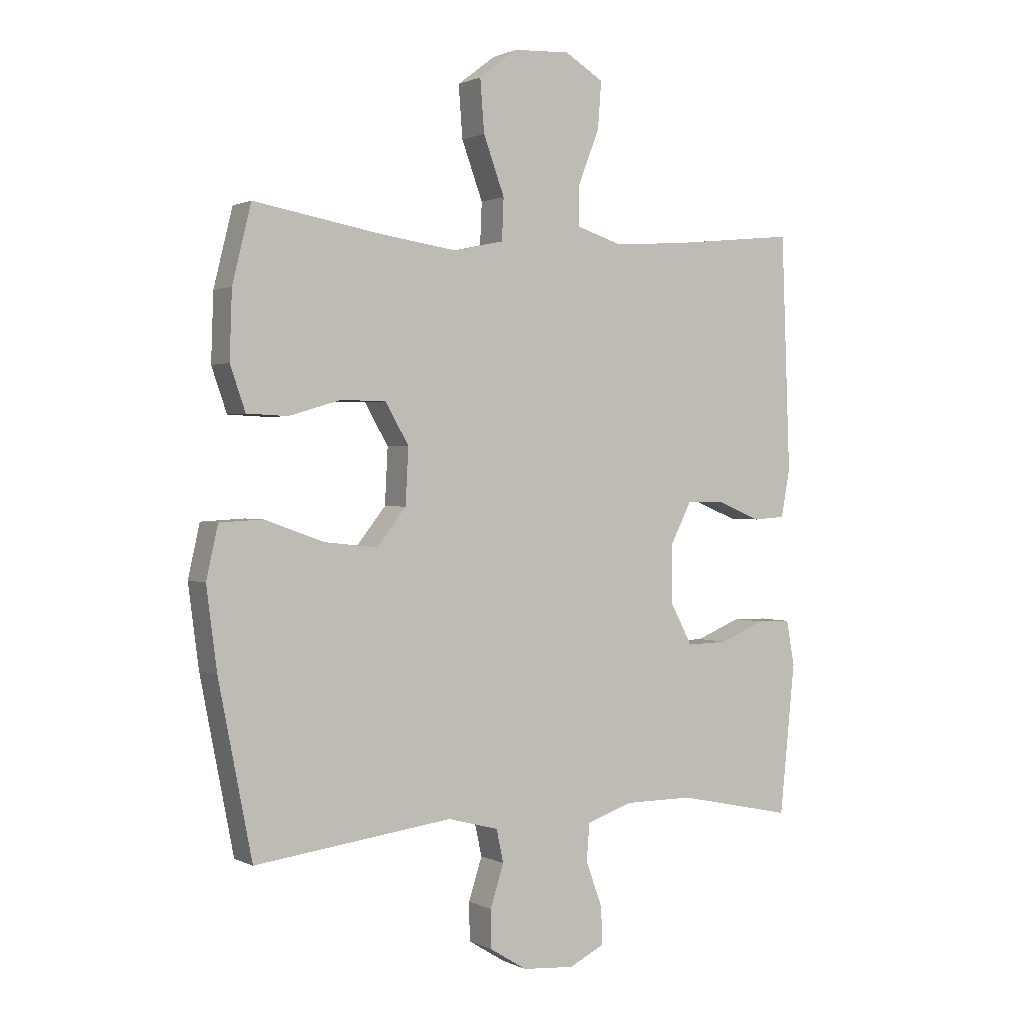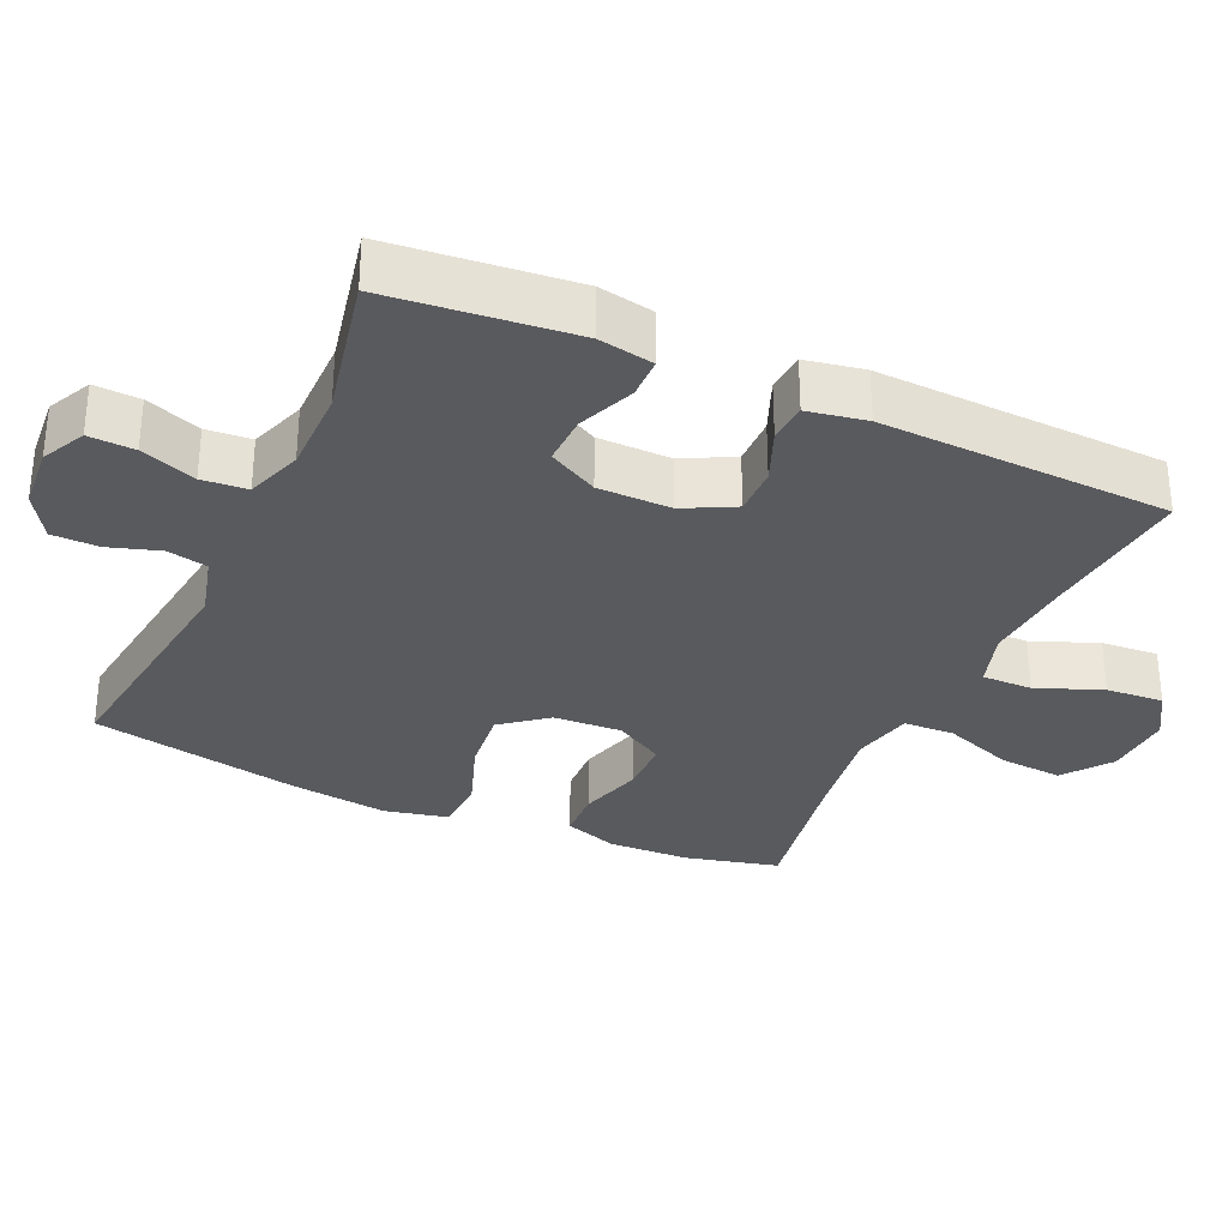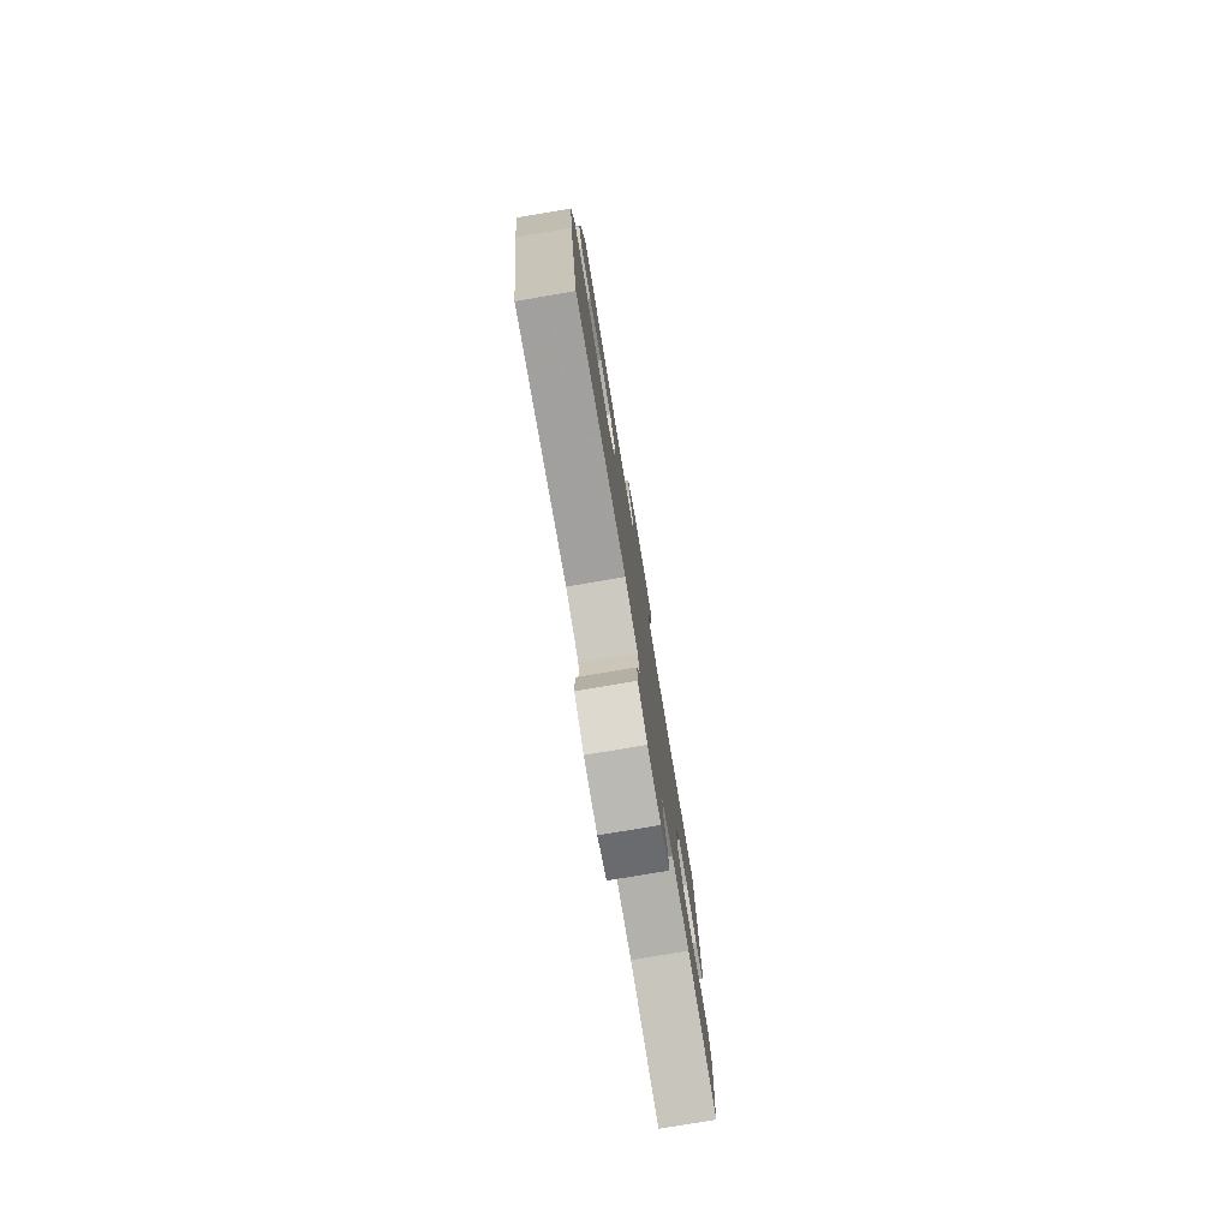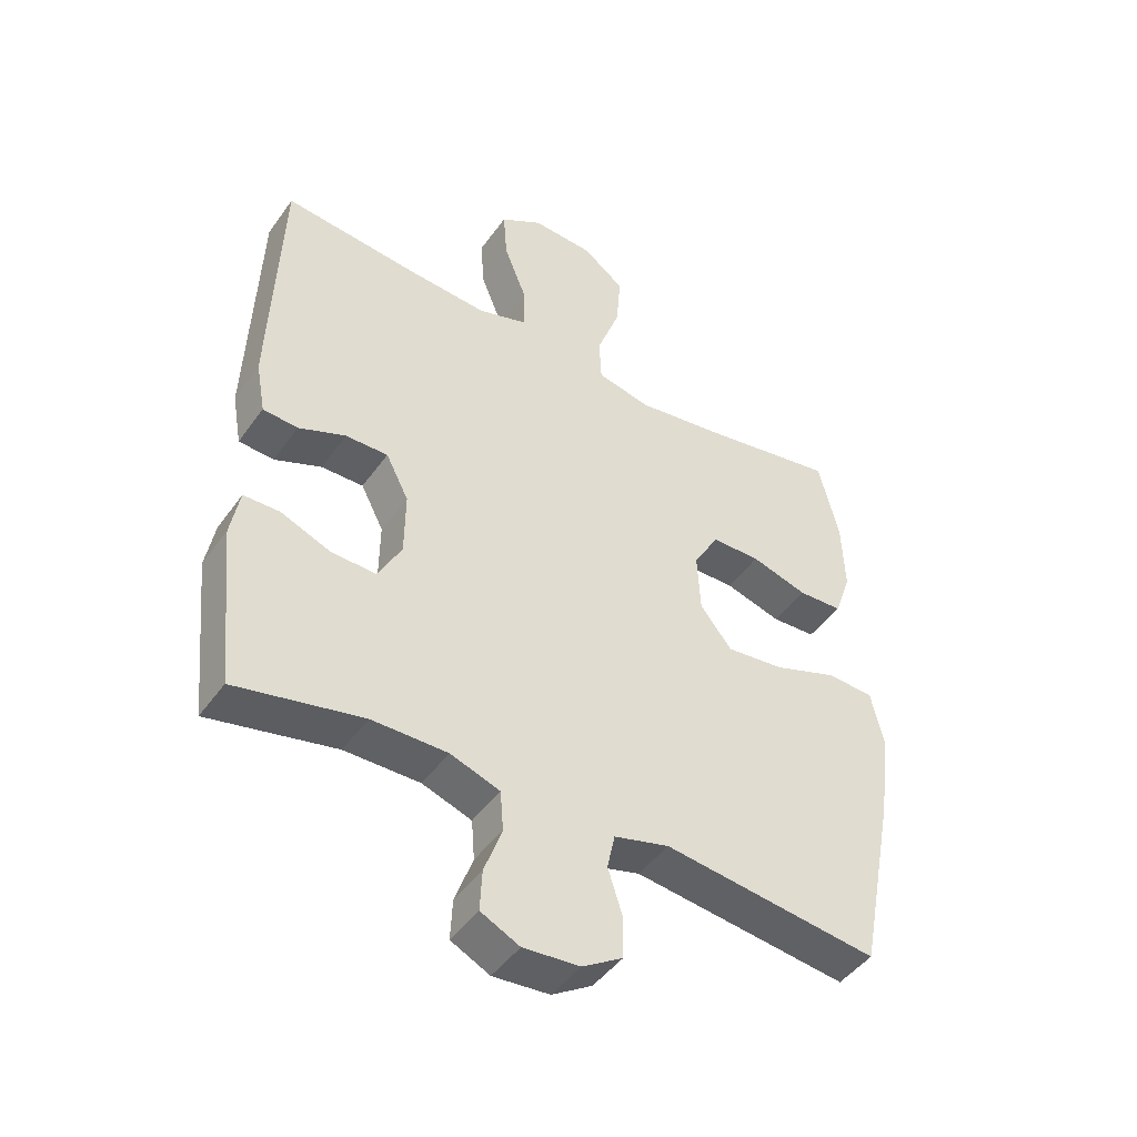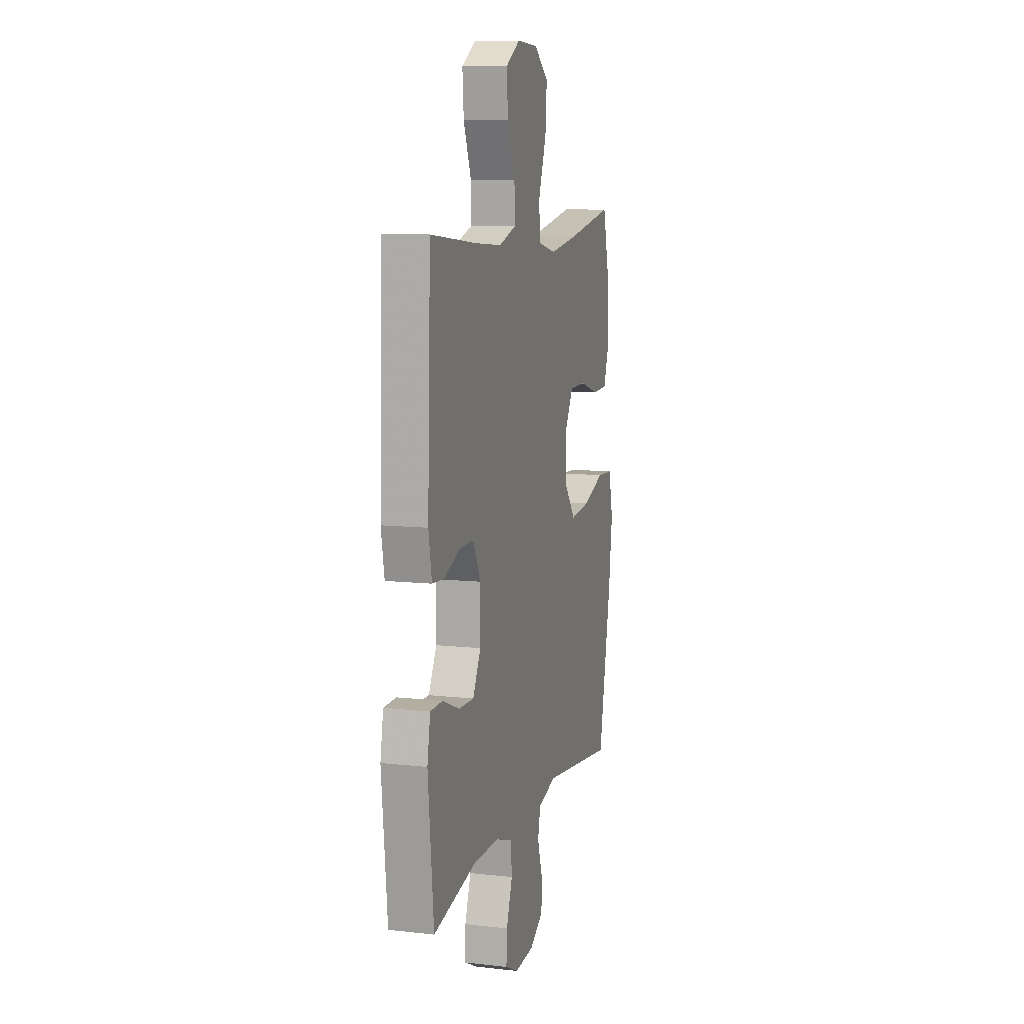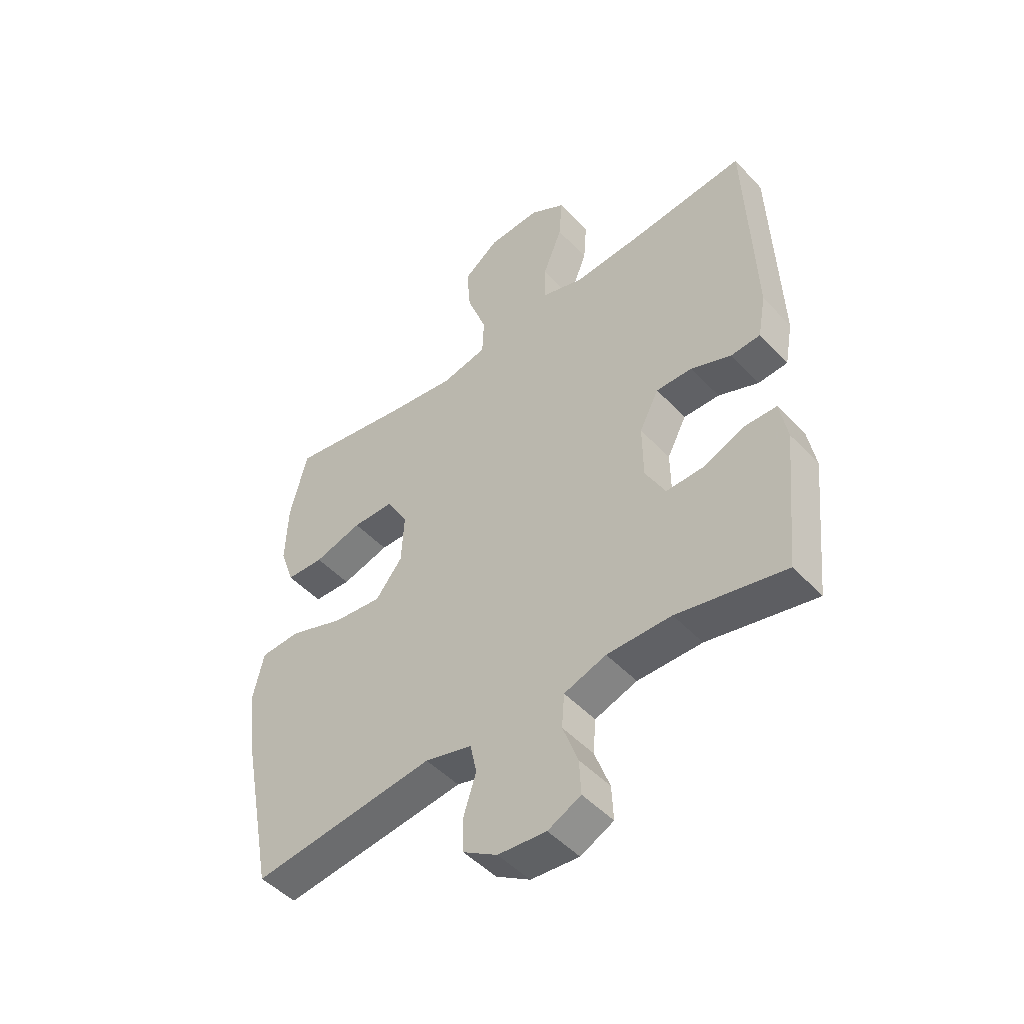
<metadata>
{"format":"obj","ext":"obj","renderer":"f3d","projection":"perspective","resolution":1024,"background":"white","views":[{"elev":1.1,"azim":149.2,"up":"+Z"},{"elev":-31.6,"azim":-114.4,"up":"+Y"},{"elev":-78.9,"azim":99.5,"up":"+Z"},{"elev":-45.8,"azim":-33.3,"up":"+Z"},{"elev":9.8,"azim":-73.9,"up":"+Z"},{"elev":-48.5,"azim":-139.3,"up":"+Z"}]}
</metadata>
<code>
v -0.5 0.07 -0.5
v -0.526 0.07 -0.243
v -0.512 0.07 -0.166
v -0.455 0.07 -0.165
v -0.376 0.07 -0.197
v -0.306 0.07 -0.199
v -0.269 0.07 -0.13
v -0.268 0.07 -0.028
v -0.304 0.07 0.042
v -0.371 0.07 0.041
v -0.445 0.07 0.011
v -0.5 0.07 0.015
v -0.515 0.07 0.097
v -0.5 0.07 0.5
v -0.286 0.07 0.478
v -0.161 0.07 0.469
v -0.082 0.07 0.494
v -0.083 0.07 0.564
v -0.119 0.07 0.655
v -0.125 0.07 0.735
v -0.059 0.07 0.775
v 0.038 0.07 0.77
v 0.104 0.07 0.72
v 0.097 0.07 0.631
v 0.061 0.07 0.533
v 0.064 0.07 0.462
v 0.149 0.07 0.443
v 0.282 0.07 0.462
v 0.5 0.07 0.5
v 0.532 0.07 0.37
v 0.536 0.07 0.256
v 0.51 0.07 0.181
v 0.44 0.07 0.178
v 0.351 0.07 0.204
v 0.274 0.07 0.203
v 0.234 0.07 0.134
v 0.239 0.07 0.039
v 0.289 0.07 -0.024
v 0.38 0.07 -0.014
v 0.481 0.07 0.022
v 0.555 0.07 0.018
v 0.575 0.07 -0.071
v 0.557 0.07 -0.209
v 0.5 0.07 -0.5
v 0.161 0.07 -0.457
v 0.074 0.07 -0.48
v 0.062 0.07 -0.536
v 0.085 0.07 -0.608
v 0.084 0.07 -0.673
v 0.021 0.07 -0.712
v -0.068 0.07 -0.719
v -0.129 0.07 -0.689
v -0.126 0.07 -0.625
v -0.098 0.07 -0.548
v -0.103 0.07 -0.485
v -0.181 0.07 -0.458
v -0.3 0.07 -0.458
v -0.5 0 -0.5
v -0.526 0 -0.243
v -0.512 0 -0.166
v -0.455 0 -0.165
v -0.376 0 -0.197
v -0.306 0 -0.199
v -0.269 0 -0.13
v -0.268 0 -0.028
v -0.304 0 0.042
v -0.371 0 0.041
v -0.445 0 0.011
v -0.5 0 0.015
v -0.515 0 0.097
v -0.5 0 0.5
v -0.286 0 0.478
v -0.161 0 0.469
v -0.082 0 0.494
v -0.083 0 0.564
v -0.119 0 0.655
v -0.125 0 0.735
v -0.059 0 0.775
v 0.038 0 0.77
v 0.104 0 0.72
v 0.097 0 0.631
v 0.061 0 0.533
v 0.064 0 0.462
v 0.149 0 0.443
v 0.282 0 0.462
v 0.5 0 0.5
v 0.532 0 0.37
v 0.536 0 0.256
v 0.51 0 0.181
v 0.44 0 0.178
v 0.351 0 0.204
v 0.274 0 0.203
v 0.234 0 0.134
v 0.239 0 0.039
v 0.289 0 -0.024
v 0.38 0 -0.014
v 0.481 0 0.022
v 0.555 0 0.018
v 0.575 0 -0.071
v 0.557 0 -0.209
v 0.5 0 -0.5
v 0.161 0 -0.457
v 0.074 0 -0.48
v 0.062 0 -0.536
v 0.085 0 -0.608
v 0.084 0 -0.673
v 0.021 0 -0.712
v -0.068 0 -0.719
v -0.129 0 -0.689
v -0.126 0 -0.625
v -0.098 0 -0.548
v -0.103 0 -0.485
v -0.181 0 -0.458
v -0.3 0 -0.458
f 51 52 53 54
f 51 54 55
f 50 51 55
f 47 48 49 50
f 46 47 50 55
f 45 46 55 56
f 43 44 45
f 39 40 41 42
f 38 39 42 43
f 31 32 33 34
f 31 34 35
f 28 29 30 31
f 27 28 31 35
f 26 27 35 36
f 22 23 24 25
f 22 25 26
f 21 22 26
f 18 19 20 21
f 17 18 21 26
f 16 17 26 36
f 12 13 14 15
f 10 11 12 15
f 9 10 15 16
f 8 9 16 36
f 2 3 4 5
f 57 1 2 5
f 57 5 6
f 56 57 6 7
f 38 43 45 56
f 37 38 56 7
f 7 8 36 37
f 111 110 109 108
f 112 111 108
f 112 108 107
f 107 106 105 104
f 112 107 104 103
f 113 112 103 102
f 102 101 100
f 99 98 97 96
f 100 99 96 95
f 91 90 89 88
f 92 91 88
f 88 87 86 85
f 92 88 85 84
f 93 92 84 83
f 82 81 80 79
f 83 82 79
f 83 79 78
f 78 77 76 75
f 83 78 75 74
f 93 83 74 73
f 72 71 70 69
f 72 69 68 67
f 73 72 67 66
f 93 73 66 65
f 62 61 60 59
f 62 59 58 114
f 63 62 114
f 64 63 114 113
f 113 102 100 95
f 64 113 95 94
f 94 93 65 64
f 1 58 59 2
f 2 59 60 3
f 3 60 61 4
f 4 61 62 5
f 5 62 63 6
f 6 63 64 7
f 7 64 65 8
f 8 65 66 9
f 9 66 67 10
f 10 67 68 11
f 11 68 69 12
f 12 69 70 13
f 13 70 71 14
f 14 71 72 15
f 15 72 73 16
f 16 73 74 17
f 17 74 75 18
f 18 75 76 19
f 19 76 77 20
f 20 77 78 21
f 21 78 79 22
f 22 79 80 23
f 23 80 81 24
f 24 81 82 25
f 25 82 83 26
f 26 83 84 27
f 27 84 85 28
f 28 85 86 29
f 29 86 87 30
f 30 87 88 31
f 31 88 89 32
f 32 89 90 33
f 33 90 91 34
f 34 91 92 35
f 35 92 93 36
f 36 93 94 37
f 37 94 95 38
f 38 95 96 39
f 39 96 97 40
f 40 97 98 41
f 41 98 99 42
f 42 99 100 43
f 43 100 101 44
f 44 101 102 45
f 45 102 103 46
f 46 103 104 47
f 47 104 105 48
f 48 105 106 49
f 49 106 107 50
f 50 107 108 51
f 51 108 109 52
f 52 109 110 53
f 53 110 111 54
f 54 111 112 55
f 55 112 113 56
f 56 113 114 57
f 57 114 58 1

</code>
